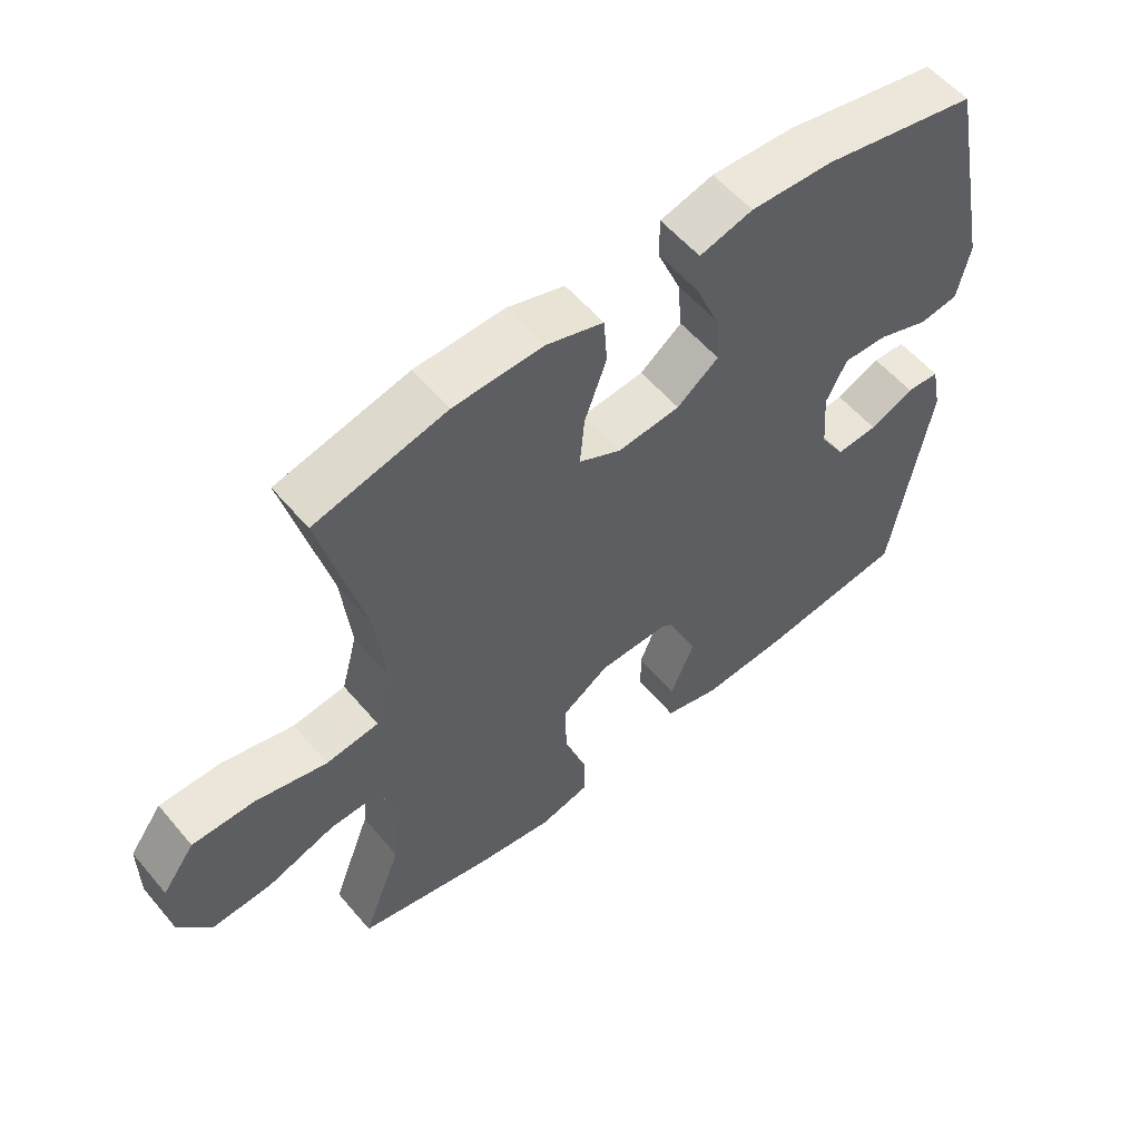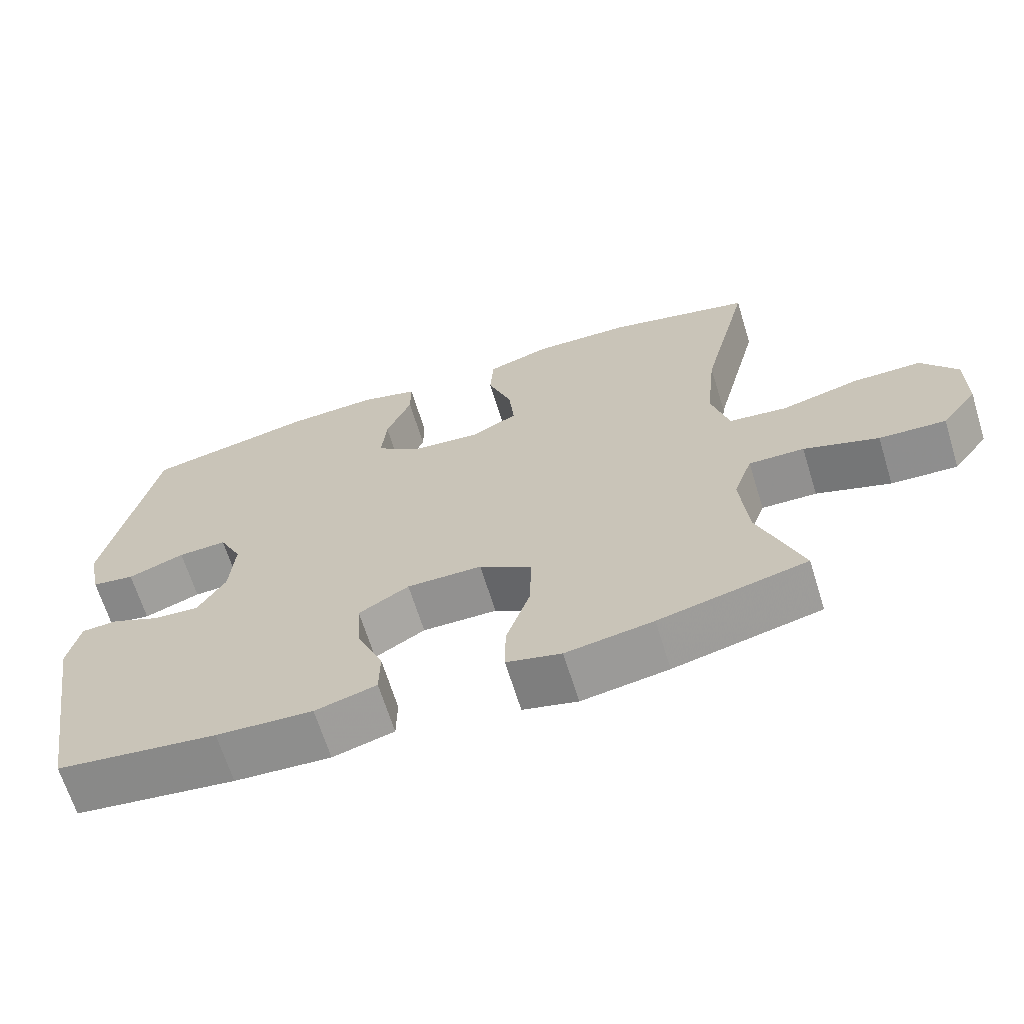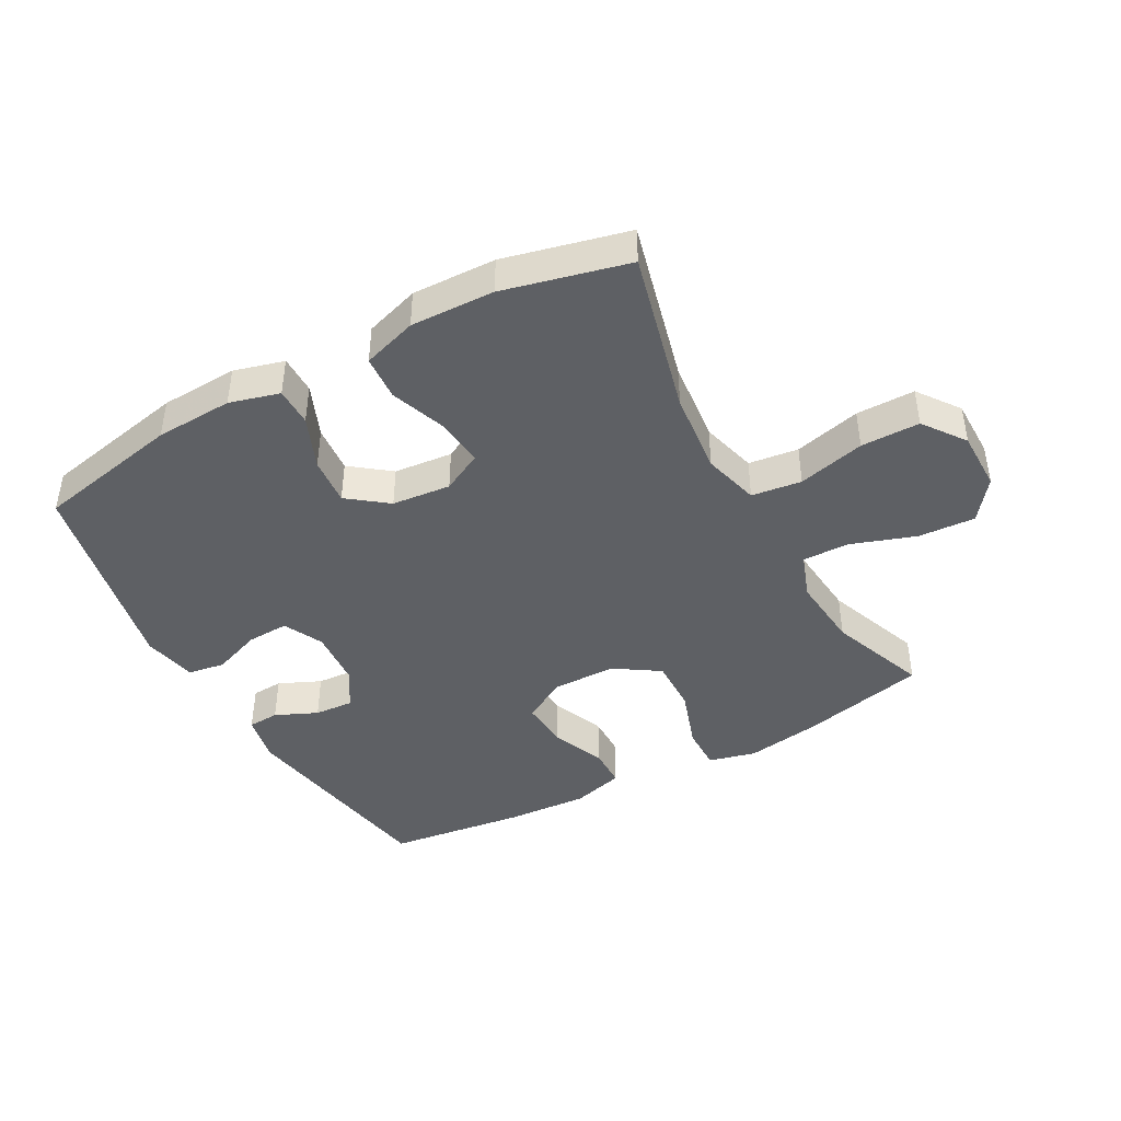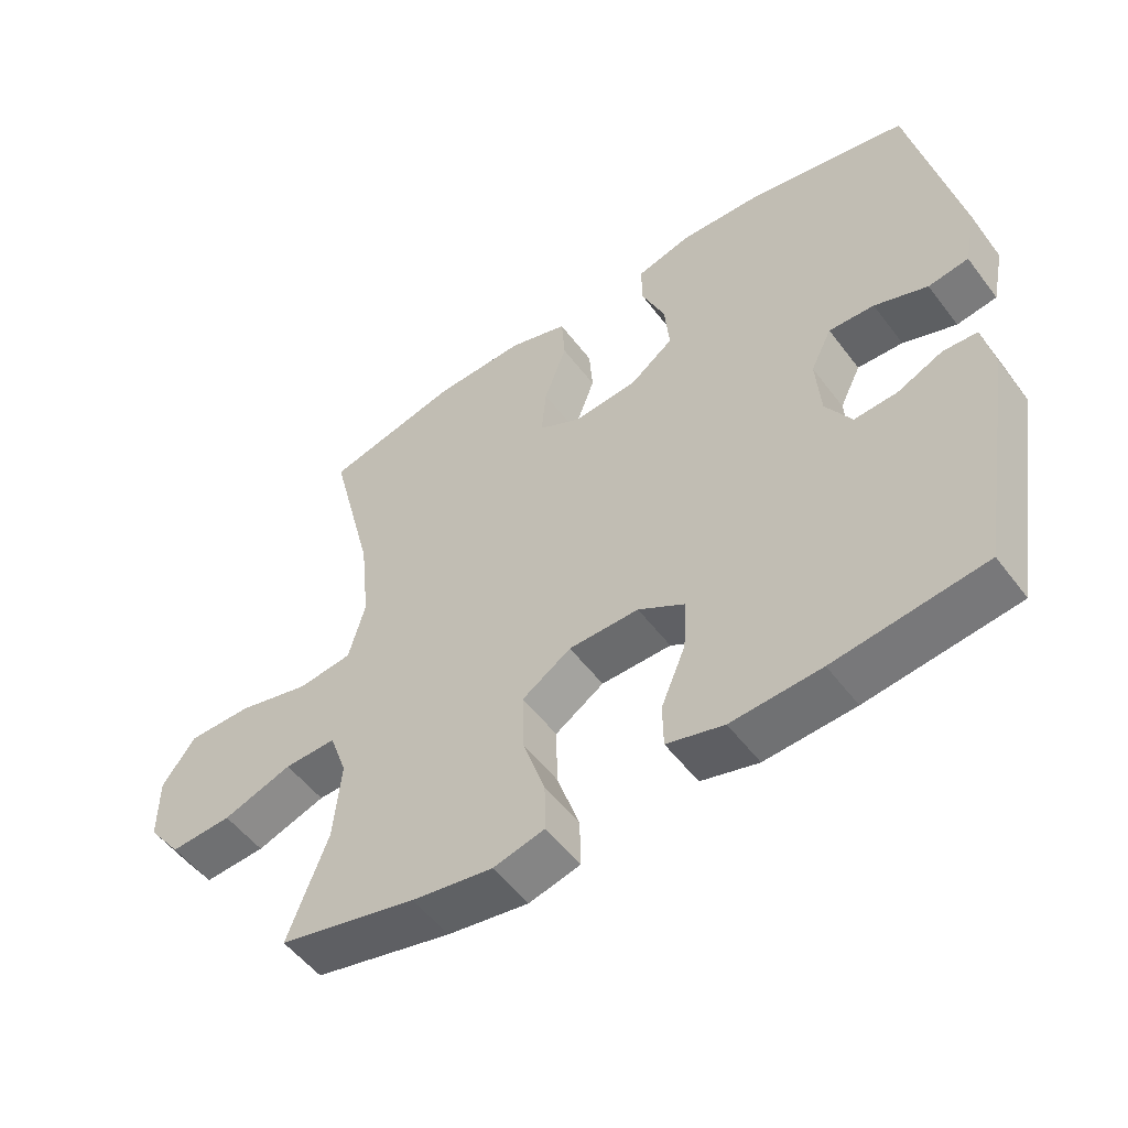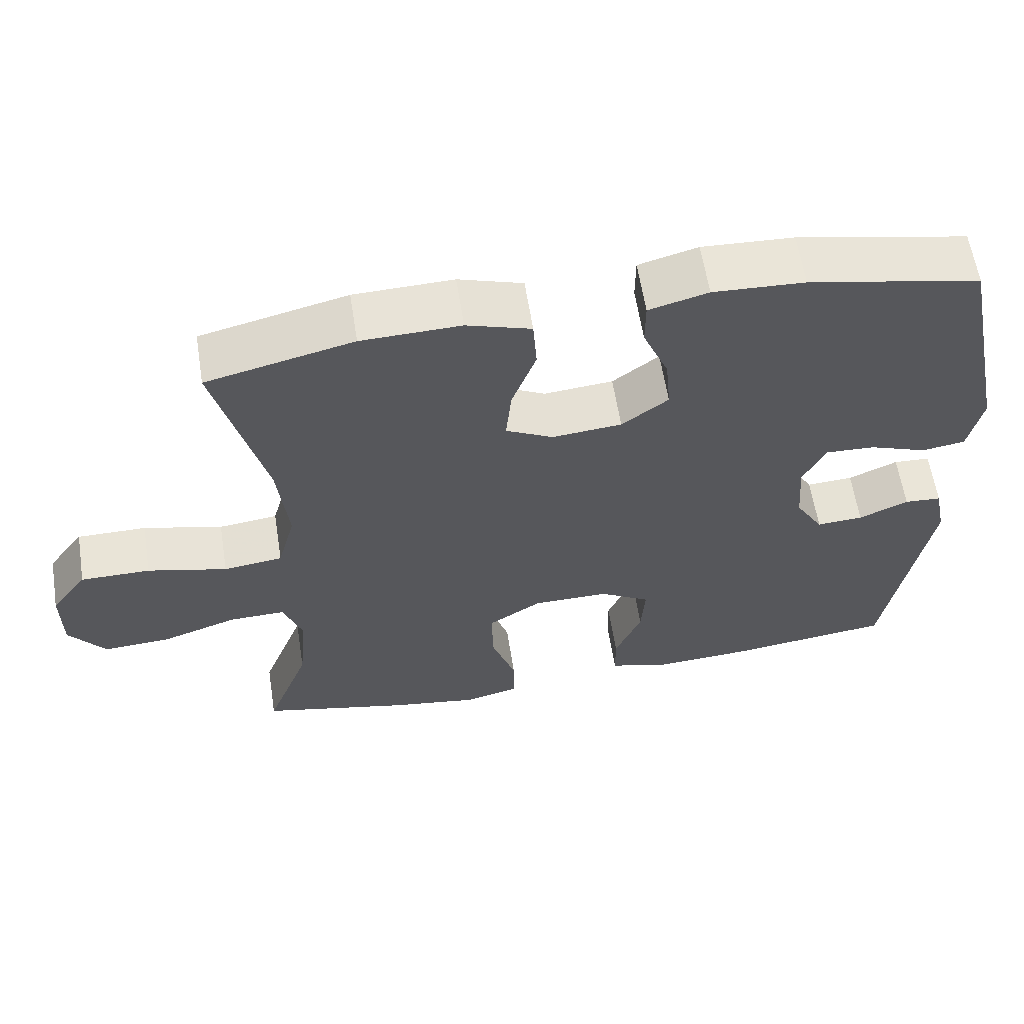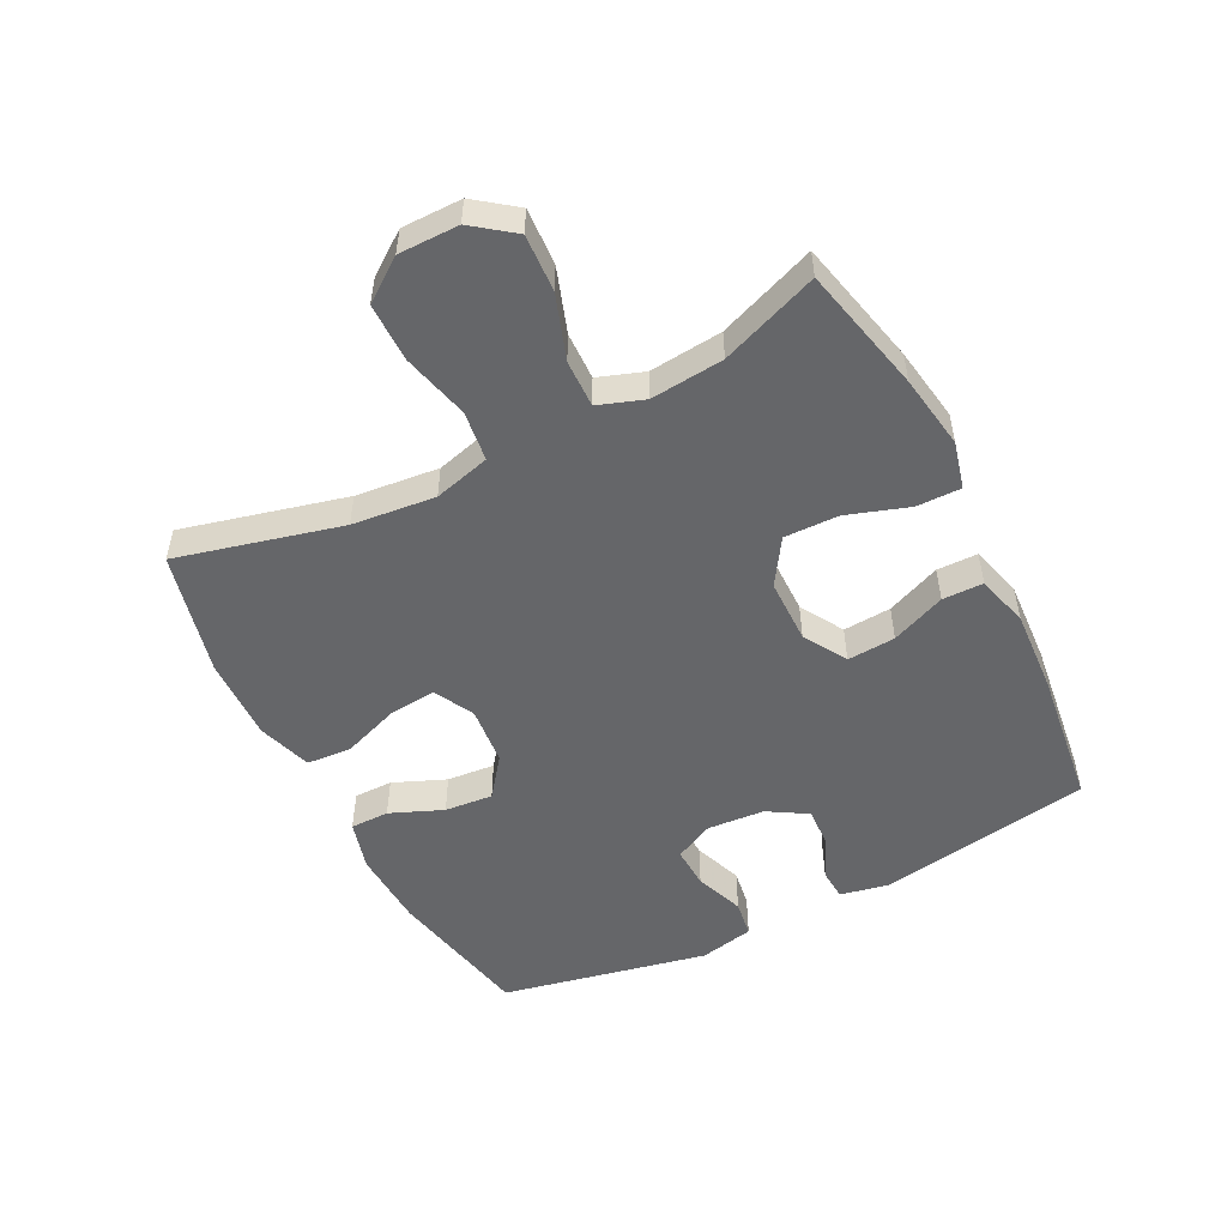
<metadata>
{"format":"obj","ext":"obj","renderer":"f3d","projection":"perspective","resolution":1024,"background":"white","views":[{"elev":56.5,"azim":140.4,"up":"+Z"},{"elev":-66.3,"azim":17.2,"up":"+Z"},{"elev":-43.0,"azim":28.7,"up":"+Y"},{"elev":-52.9,"azim":-143.9,"up":"+Z"},{"elev":61.0,"azim":171.1,"up":"+Z"},{"elev":-51.9,"azim":117.0,"up":"+Y"}]}
</metadata>
<code>
v 0.5 0.07 0.5
v 0.434 0.07 0.238
v 0.42 0.07 0.105
v 0.444 0.07 0.015
v 0.524 0.07 0.005
v 0.631 0.07 0.032
v 0.725 0.07 0.032
v 0.774 0.07 -0.035
v 0.774 0.07 -0.131
v 0.725 0.07 -0.196
v 0.634 0.07 -0.191
v 0.532 0.07 -0.156
v 0.456 0.07 -0.154
v 0.43 0.07 -0.227
v 0.441 0.07 -0.344
v 0.5 0.07 -0.5
v 0.298 0.07 -0.547
v 0.179 0.07 -0.566
v 0.104 0.07 -0.547
v 0.105 0.07 -0.476
v 0.138 0.07 -0.378
v 0.14 0.07 -0.291
v 0.068 0.07 -0.244
v -0.035 0.07 -0.243
v -0.104 0.07 -0.284
v -0.099 0.07 -0.361
v -0.063 0.07 -0.448
v -0.064 0.07 -0.513
v -0.148 0.07 -0.536
v -0.28 0.07 -0.528
v -0.5 0.07 -0.5
v -0.557 0.07 -0.159
v -0.541 0.07 -0.081
v -0.491 0.07 -0.078
v -0.424 0.07 -0.108
v -0.361 0.07 -0.112
v -0.323 0.07 -0.049
v -0.316 0.07 0.043
v -0.347 0.07 0.106
v -0.414 0.07 0.103
v -0.492 0.07 0.074
v -0.551 0.07 0.083
v -0.569 0.07 0.17
v -0.5 0.07 0.5
v -0.267 0.07 0.548
v -0.143 0.07 0.554
v -0.063 0.07 0.532
v -0.063 0.07 0.47
v -0.098 0.07 0.386
v -0.105 0.07 0.309
v -0.042 0.07 0.261
v 0.052 0.07 0.252
v 0.116 0.07 0.285
v 0.109 0.07 0.361
v 0.076 0.07 0.452
v 0.081 0.07 0.524
v 0.168 0.07 0.552
v 0.302 0.07 0.548
v 0.5 0 0.5
v 0.434 0 0.238
v 0.42 0 0.105
v 0.444 0 0.015
v 0.524 0 0.005
v 0.631 0 0.032
v 0.725 0 0.032
v 0.774 0 -0.035
v 0.774 0 -0.131
v 0.725 0 -0.196
v 0.634 0 -0.191
v 0.532 0 -0.156
v 0.456 0 -0.154
v 0.43 0 -0.227
v 0.441 0 -0.344
v 0.5 0 -0.5
v 0.298 0 -0.547
v 0.179 0 -0.566
v 0.104 0 -0.547
v 0.105 0 -0.476
v 0.138 0 -0.378
v 0.14 0 -0.291
v 0.068 0 -0.244
v -0.035 0 -0.243
v -0.104 0 -0.284
v -0.099 0 -0.361
v -0.063 0 -0.448
v -0.064 0 -0.513
v -0.148 0 -0.536
v -0.28 0 -0.528
v -0.5 0 -0.5
v -0.557 0 -0.159
v -0.541 0 -0.081
v -0.491 0 -0.078
v -0.424 0 -0.108
v -0.361 0 -0.112
v -0.323 0 -0.049
v -0.316 0 0.043
v -0.347 0 0.106
v -0.414 0 0.103
v -0.492 0 0.074
v -0.551 0 0.083
v -0.569 0 0.17
v -0.5 0 0.5
v -0.267 0 0.548
v -0.143 0 0.554
v -0.063 0 0.532
v -0.063 0 0.47
v -0.098 0 0.386
v -0.105 0 0.309
v -0.042 0 0.261
v 0.052 0 0.252
v 0.116 0 0.285
v 0.109 0 0.361
v 0.076 0 0.452
v 0.081 0 0.524
v 0.168 0 0.552
v 0.302 0 0.548
f 57 58 1 2
f 54 55 56 57
f 53 54 57 2
f 52 53 2 3
f 51 52 3 4
f 46 47 48 49
f 46 49 50
f 45 46 50
f 44 45 50
f 43 44 50 51
f 40 41 42 43
f 39 40 43 51
f 32 33 34 35
f 32 35 36
f 31 32 36
f 30 31 36 37
f 26 27 28 29
f 25 26 29 30
f 18 19 20 21
f 18 21 22
f 15 16 17 18
f 14 15 18 22
f 13 14 22 23
f 9 10 11 12
f 9 12 13
f 8 9 13
f 5 6 7 8
f 4 5 8 13
f 38 39 51 4
f 25 30 37 38
f 24 25 38
f 23 24 38
f 4 13 23 38
f 60 59 116 115
f 115 114 113 112
f 60 115 112 111
f 61 60 111 110
f 62 61 110 109
f 107 106 105 104
f 108 107 104
f 108 104 103
f 108 103 102
f 109 108 102 101
f 101 100 99 98
f 109 101 98 97
f 93 92 91 90
f 94 93 90
f 94 90 89
f 95 94 89 88
f 87 86 85 84
f 88 87 84 83
f 79 78 77 76
f 80 79 76
f 76 75 74 73
f 80 76 73 72
f 81 80 72 71
f 70 69 68 67
f 71 70 67
f 71 67 66
f 66 65 64 63
f 71 66 63 62
f 62 109 97 96
f 96 95 88 83
f 96 83 82
f 96 82 81
f 96 81 71 62
f 1 59 60 2
f 2 60 61 3
f 3 61 62 4
f 4 62 63 5
f 5 63 64 6
f 6 64 65 7
f 7 65 66 8
f 8 66 67 9
f 9 67 68 10
f 10 68 69 11
f 11 69 70 12
f 12 70 71 13
f 13 71 72 14
f 14 72 73 15
f 15 73 74 16
f 16 74 75 17
f 17 75 76 18
f 18 76 77 19
f 19 77 78 20
f 20 78 79 21
f 21 79 80 22
f 22 80 81 23
f 23 81 82 24
f 24 82 83 25
f 25 83 84 26
f 26 84 85 27
f 27 85 86 28
f 28 86 87 29
f 29 87 88 30
f 30 88 89 31
f 31 89 90 32
f 32 90 91 33
f 33 91 92 34
f 34 92 93 35
f 35 93 94 36
f 36 94 95 37
f 37 95 96 38
f 38 96 97 39
f 39 97 98 40
f 40 98 99 41
f 41 99 100 42
f 42 100 101 43
f 43 101 102 44
f 44 102 103 45
f 45 103 104 46
f 46 104 105 47
f 47 105 106 48
f 48 106 107 49
f 49 107 108 50
f 50 108 109 51
f 51 109 110 52
f 52 110 111 53
f 53 111 112 54
f 54 112 113 55
f 55 113 114 56
f 56 114 115 57
f 57 115 116 58
f 58 116 59 1

</code>
